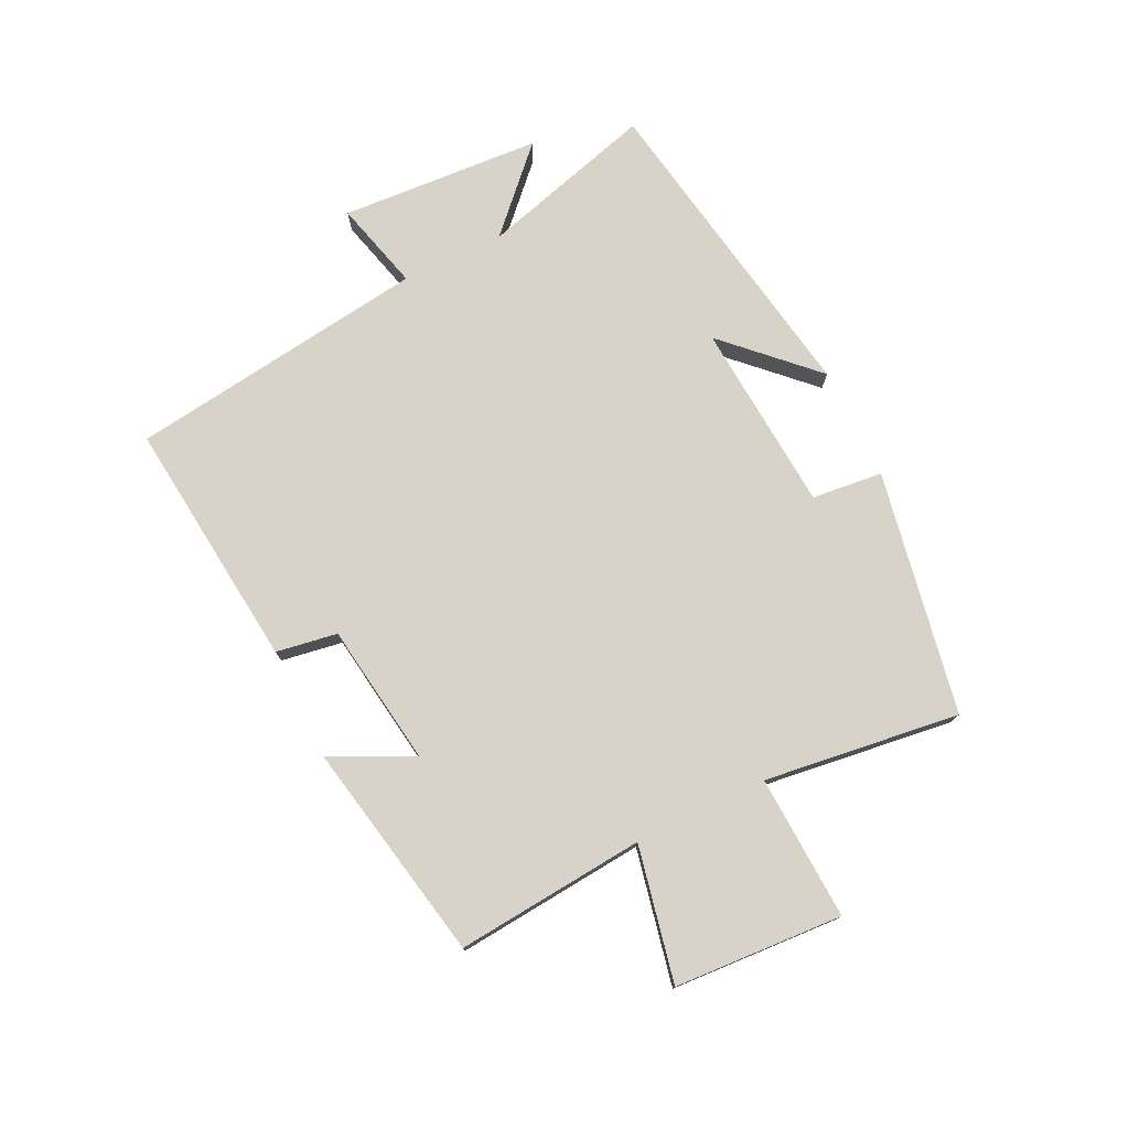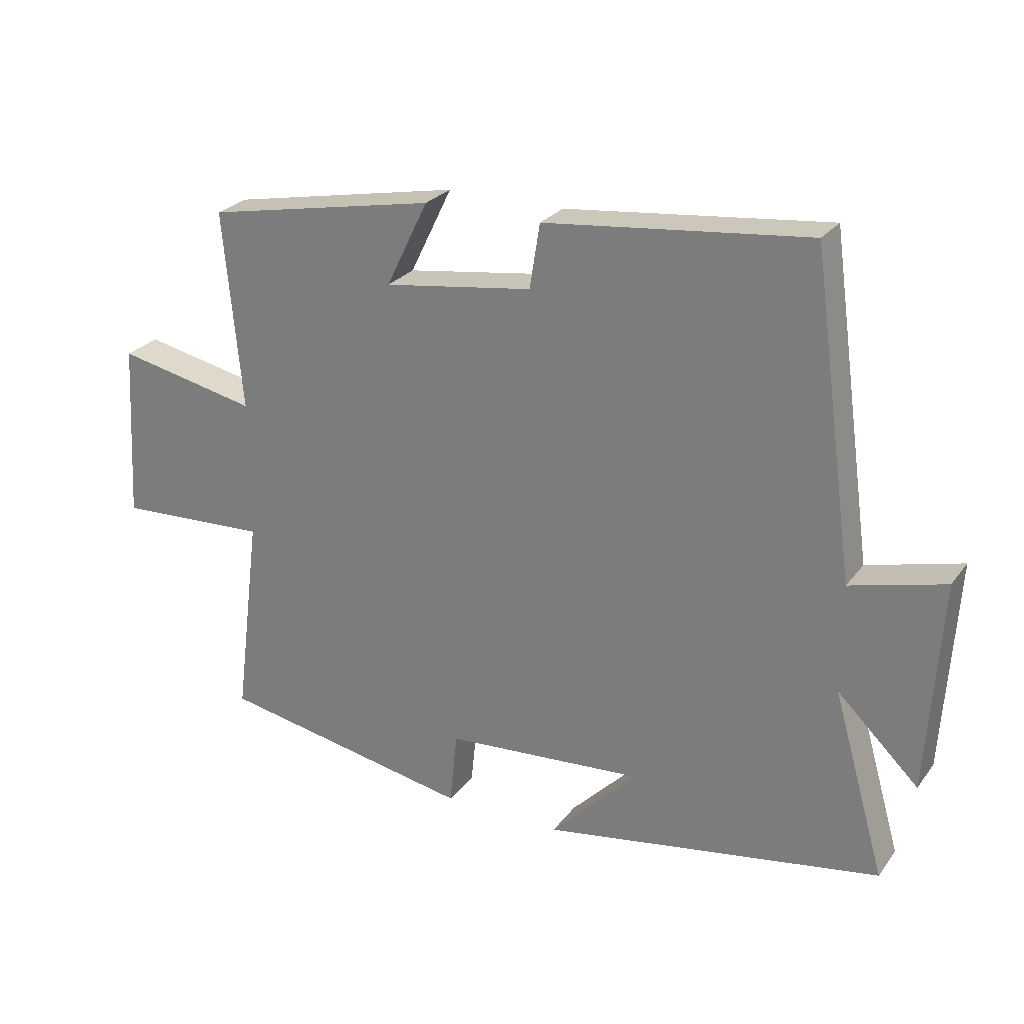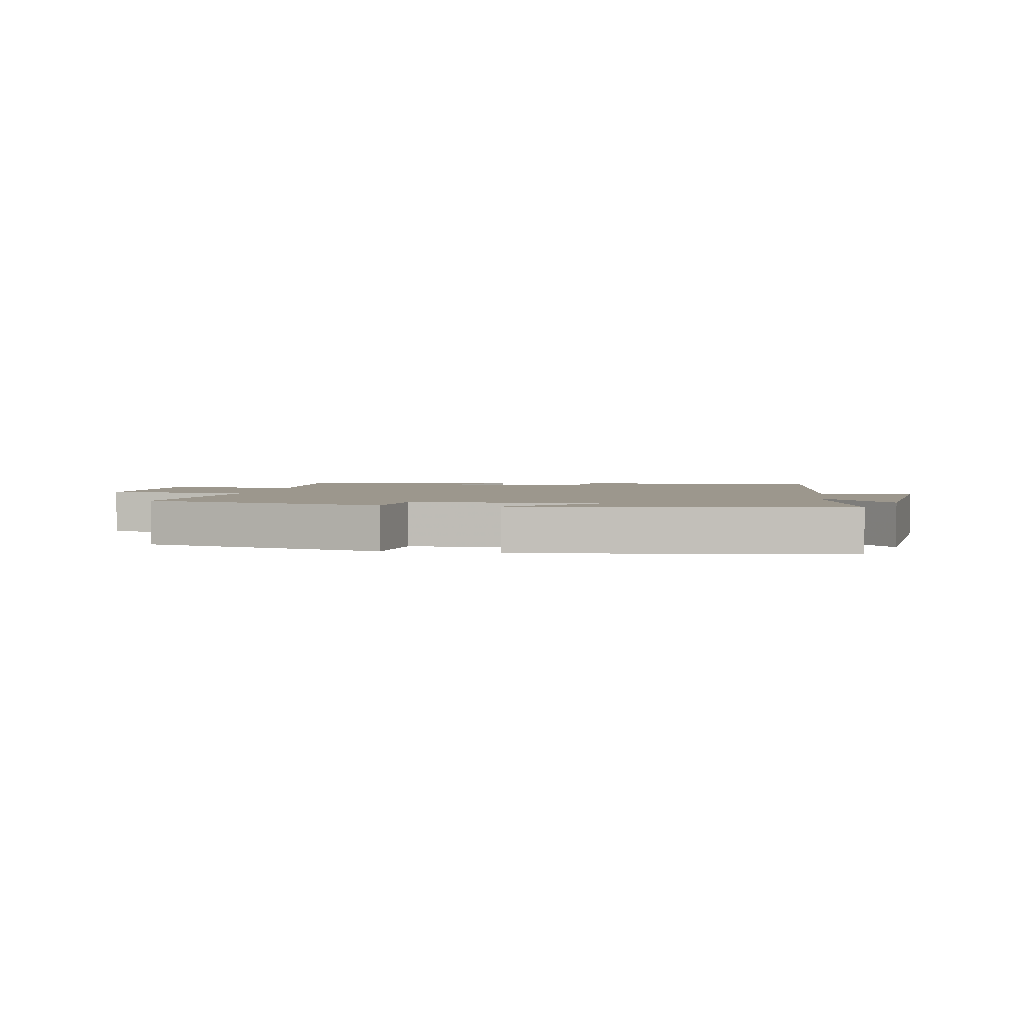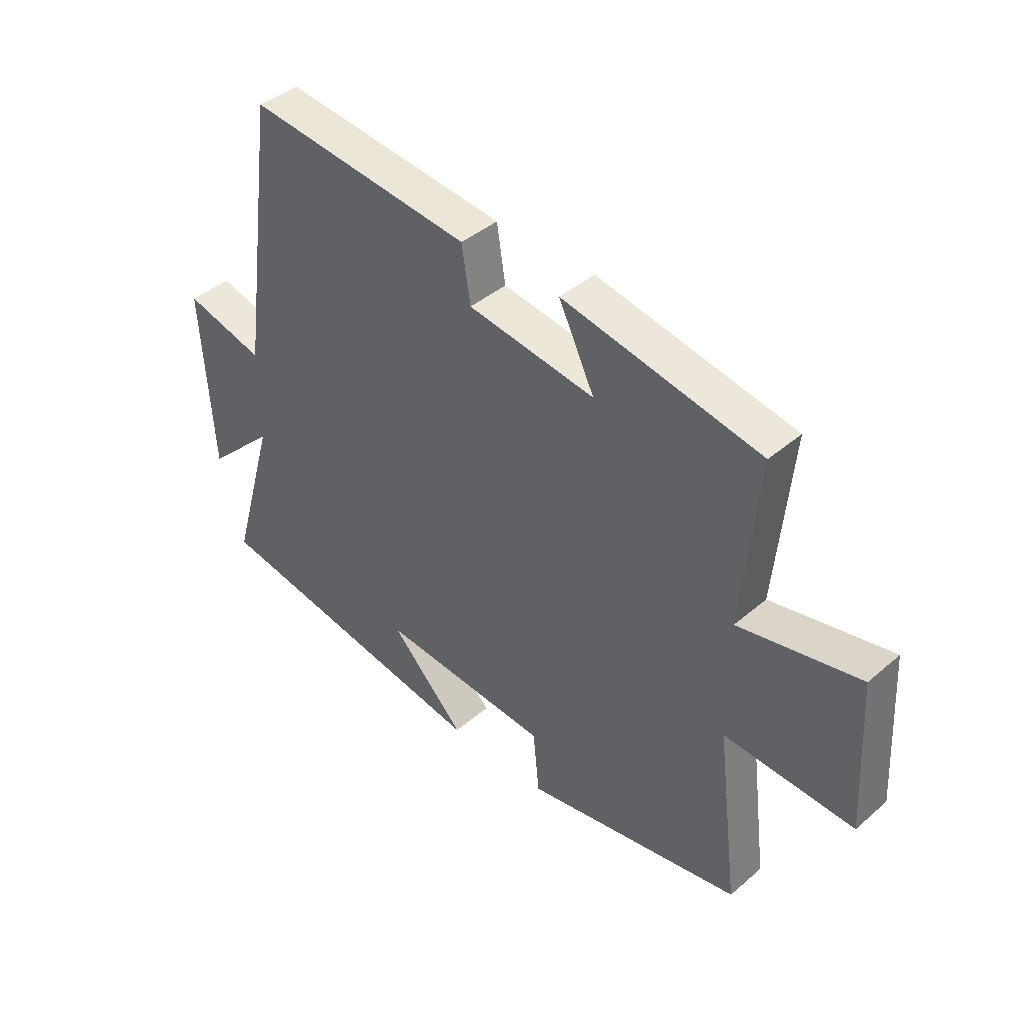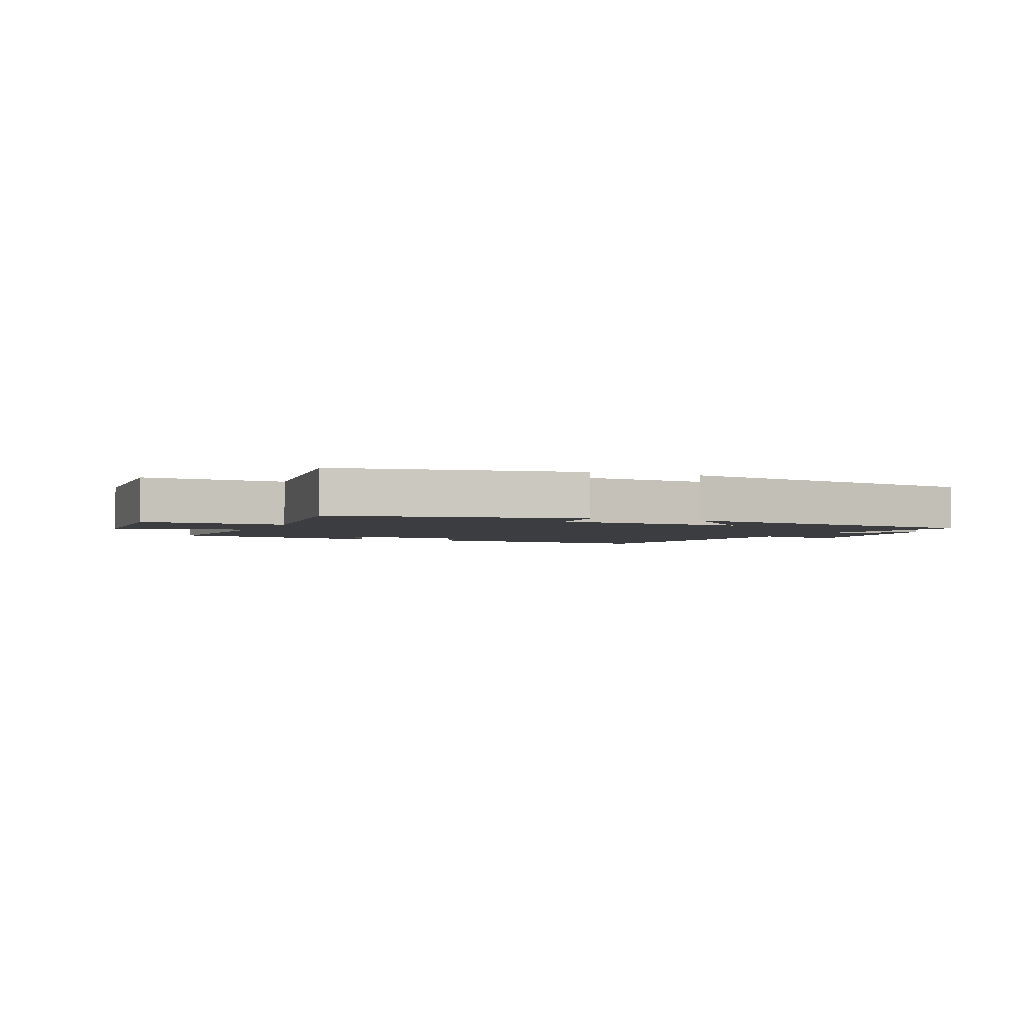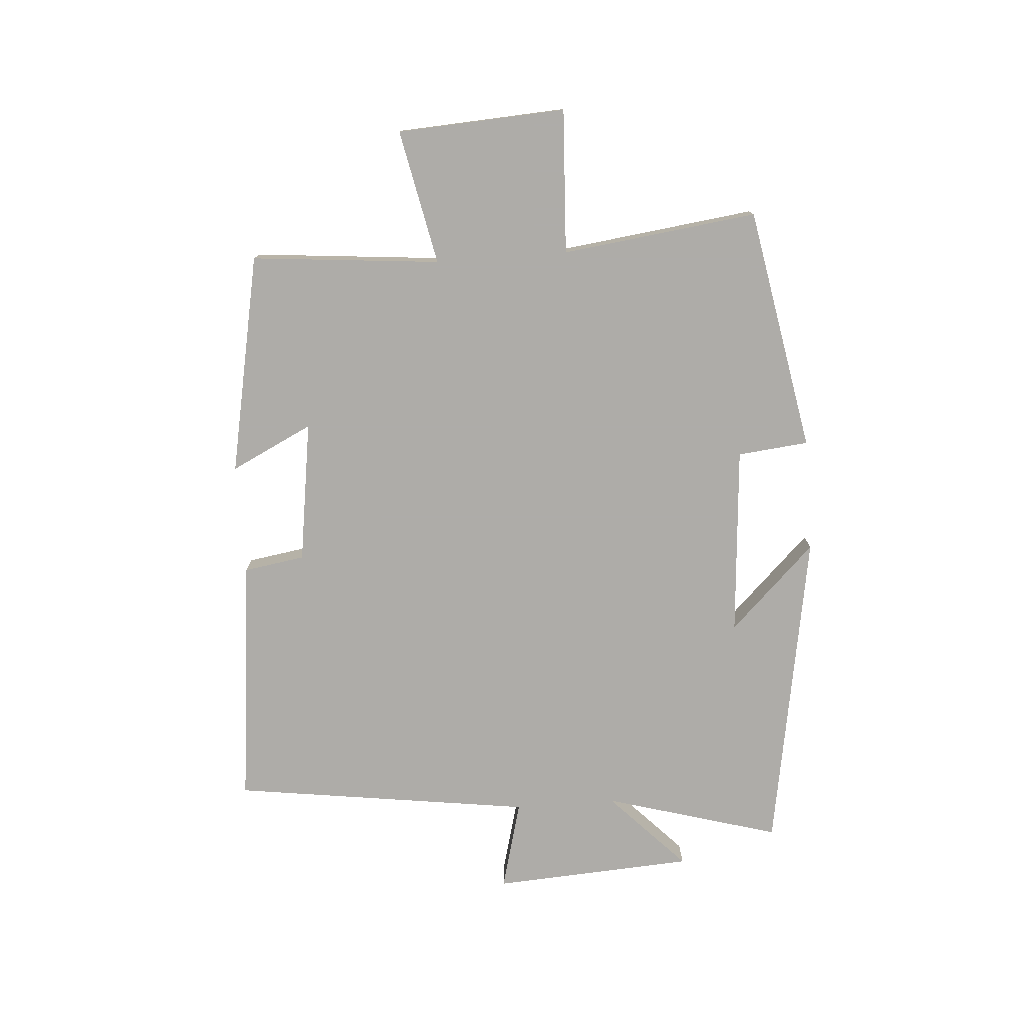
<metadata>
{"format":"obj","ext":"obj","renderer":"f3d","projection":"perspective","resolution":1024,"background":"white","views":[{"elev":76.1,"azim":64.2,"up":"+Y"},{"elev":26.0,"azim":-151.7,"up":"+Z"},{"elev":2.9,"azim":-168.0,"up":"+Y"},{"elev":41.3,"azim":44.0,"up":"+Z"},{"elev":-2.8,"azim":157.0,"up":"+Y"},{"elev":-77.0,"azim":94.2,"up":"+Y"}]}
</metadata>
<code>
v -0.583 0.07 -0.409
v -0.5 0.07 -0.12
v -0.628 0.07 -0.243
v -0.648 0.07 0.089
v -0.5 0.07 0.05
v -0.431 0.07 0.545
v -0.018 0.07 0.5
v -0.002 0.07 0.399
v 0.232 0.07 0.365
v 0.166 0.07 0.5
v 0.529 0.07 0.429
v 0.5 0.07 0.117
v 0.722 0.07 0.163
v 0.738 0.07 -0.115
v 0.5 0.07 -0.103
v 0.541 0.07 -0.426
v 0.139 0.07 -0.5
v 0.127 0.07 -0.383
v -0.187 0.07 -0.359
v -0.049 0.07 -0.5
v -0.583 0 -0.409
v -0.5 0 -0.12
v -0.628 0 -0.243
v -0.648 0 0.089
v -0.5 0 0.05
v -0.431 0 0.545
v -0.018 0 0.5
v -0.002 0 0.399
v 0.232 0 0.365
v 0.166 0 0.5
v 0.529 0 0.429
v 0.5 0 0.117
v 0.722 0 0.163
v 0.738 0 -0.115
v 0.5 0 -0.103
v 0.541 0 -0.426
v 0.139 0 -0.5
v 0.127 0 -0.383
v -0.187 0 -0.359
v -0.049 0 -0.5
f 19 20 1 2
f 18 19 2
f 15 16 17 18
f 15 18 2
f 12 13 14 15
f 12 15 2
f 9 10 11 12
f 8 9 12 2
f 7 8 2
f 6 7 2
f 5 6 2
f 2 3 4 5
f 22 21 40 39
f 22 39 38
f 38 37 36 35
f 22 38 35
f 35 34 33 32
f 22 35 32
f 32 31 30 29
f 22 32 29 28
f 22 28 27
f 22 27 26
f 22 26 25
f 25 24 23 22
f 1 21 22 2
f 2 22 23 3
f 3 23 24 4
f 4 24 25 5
f 5 25 26 6
f 6 26 27 7
f 7 27 28 8
f 8 28 29 9
f 9 29 30 10
f 10 30 31 11
f 11 31 32 12
f 12 32 33 13
f 13 33 34 14
f 14 34 35 15
f 15 35 36 16
f 16 36 37 17
f 17 37 38 18
f 18 38 39 19
f 19 39 40 20
f 20 40 21 1

</code>
